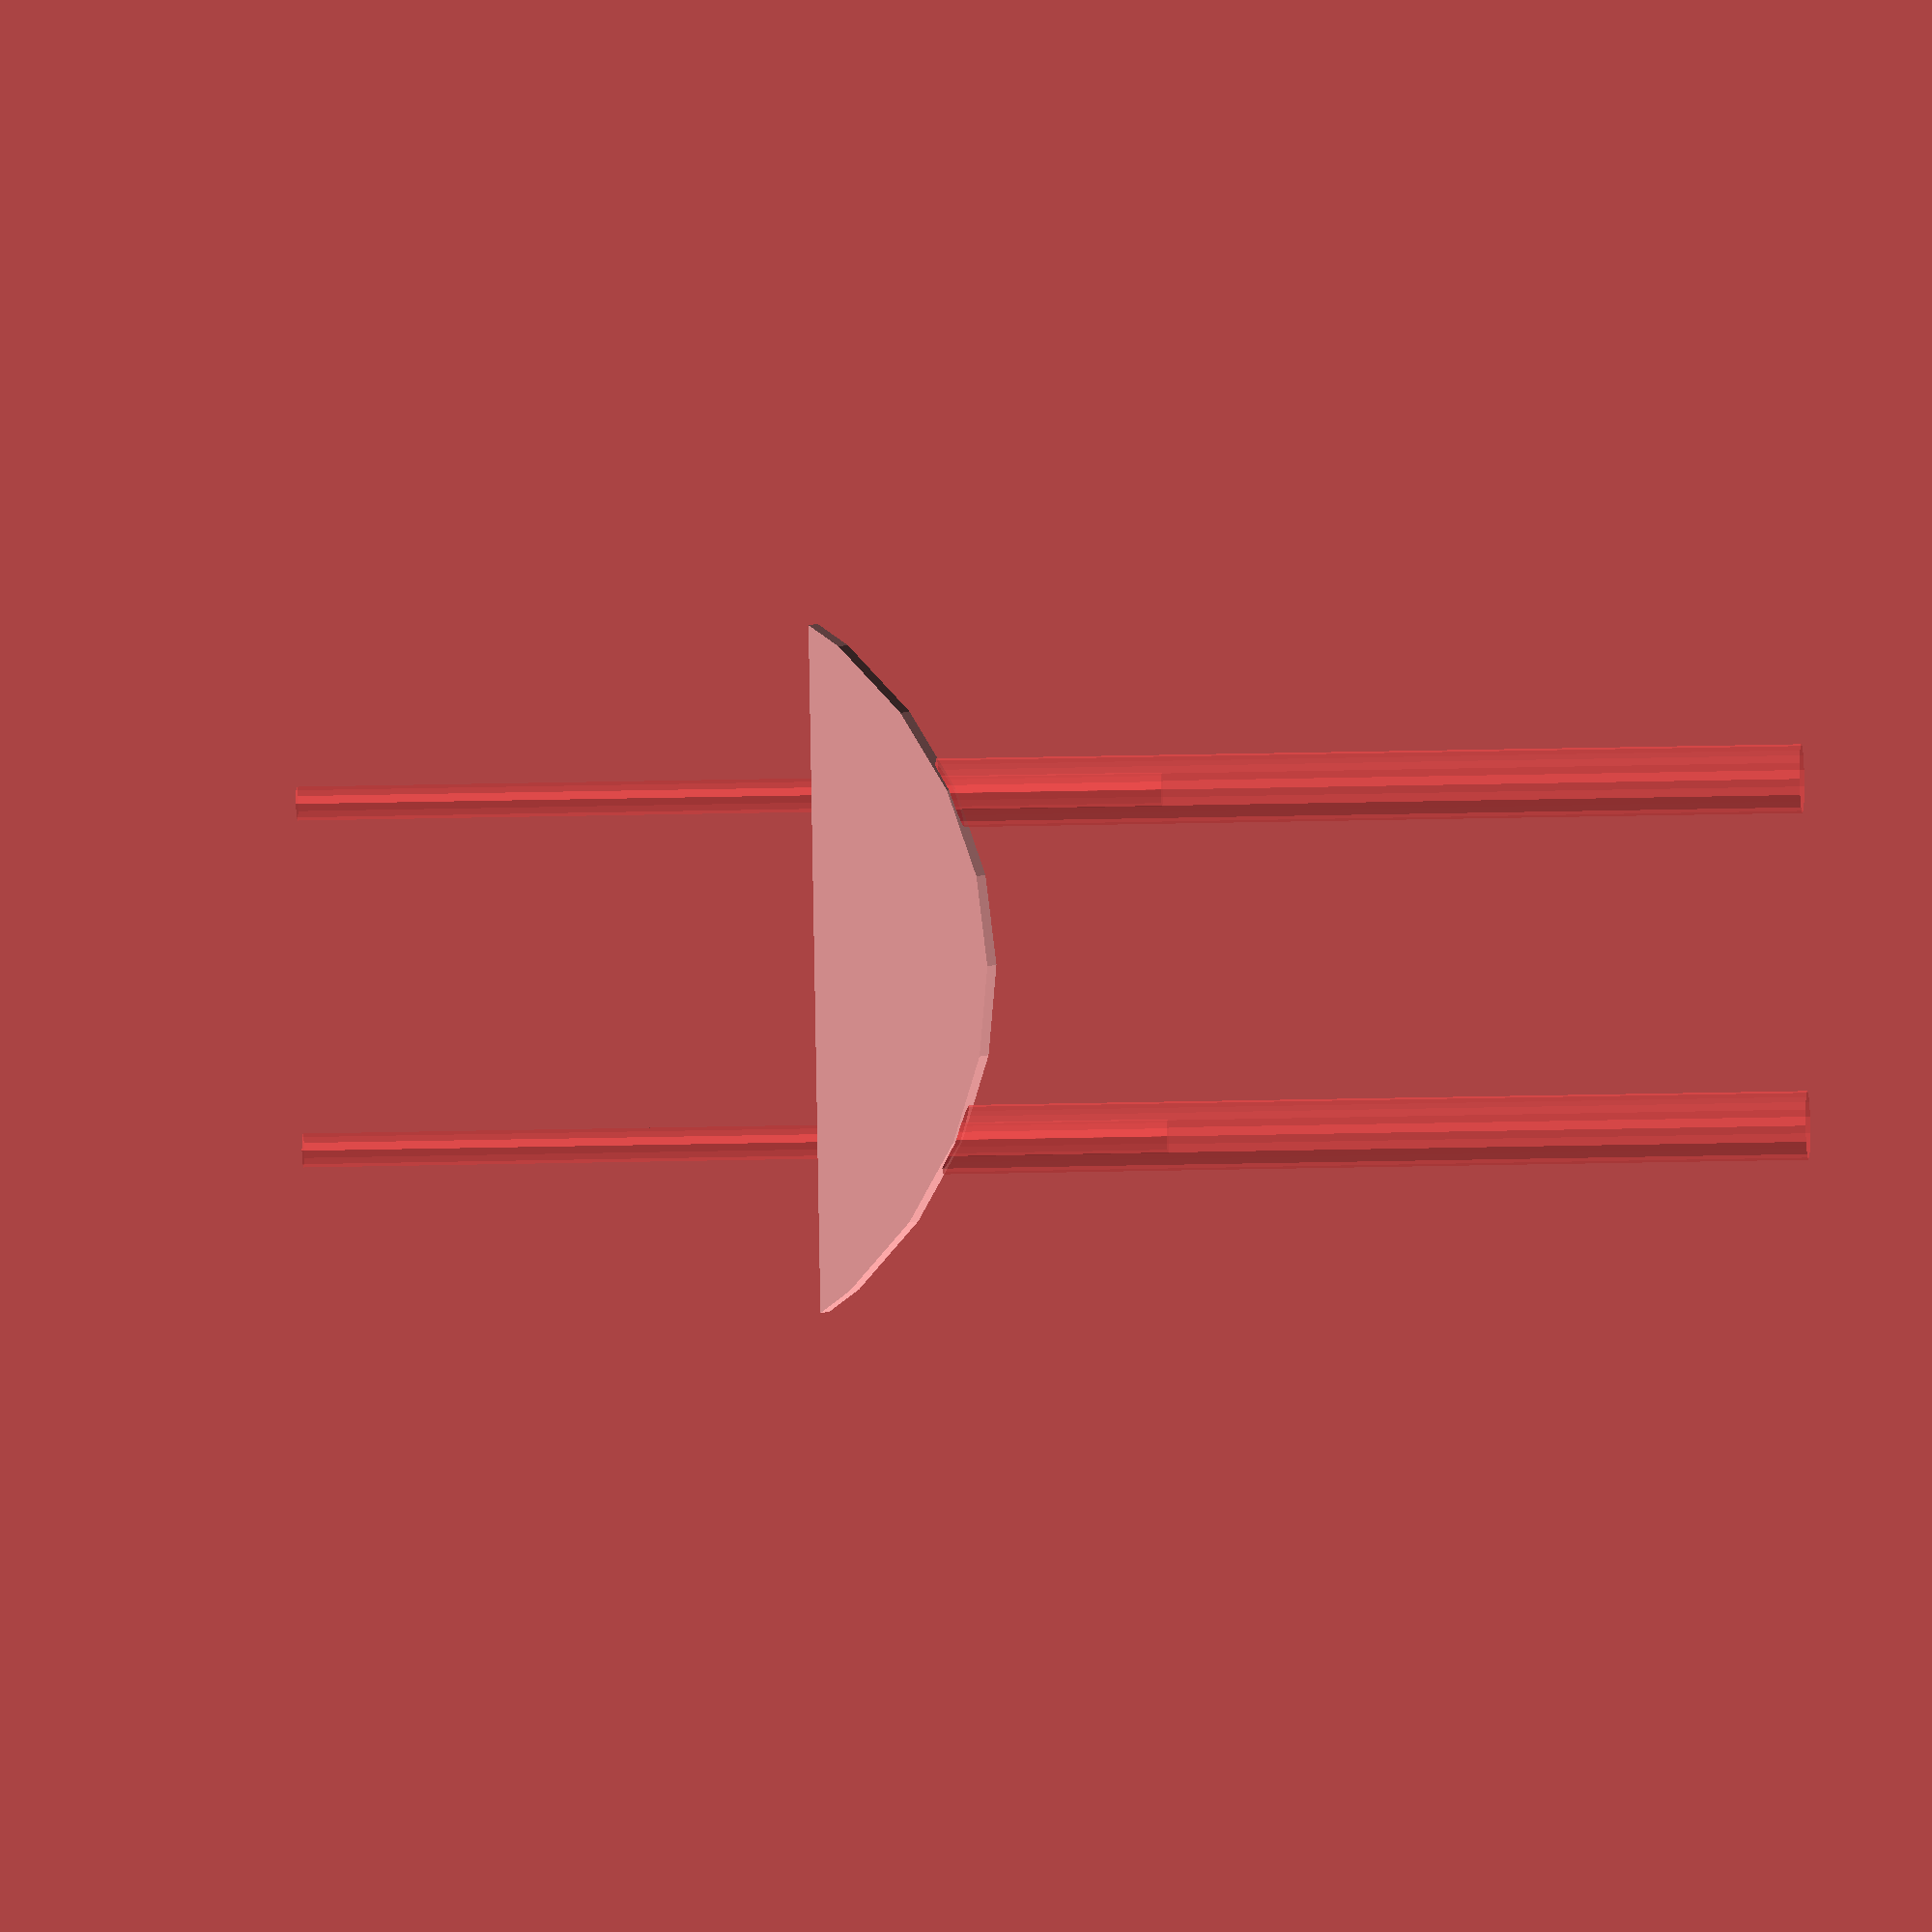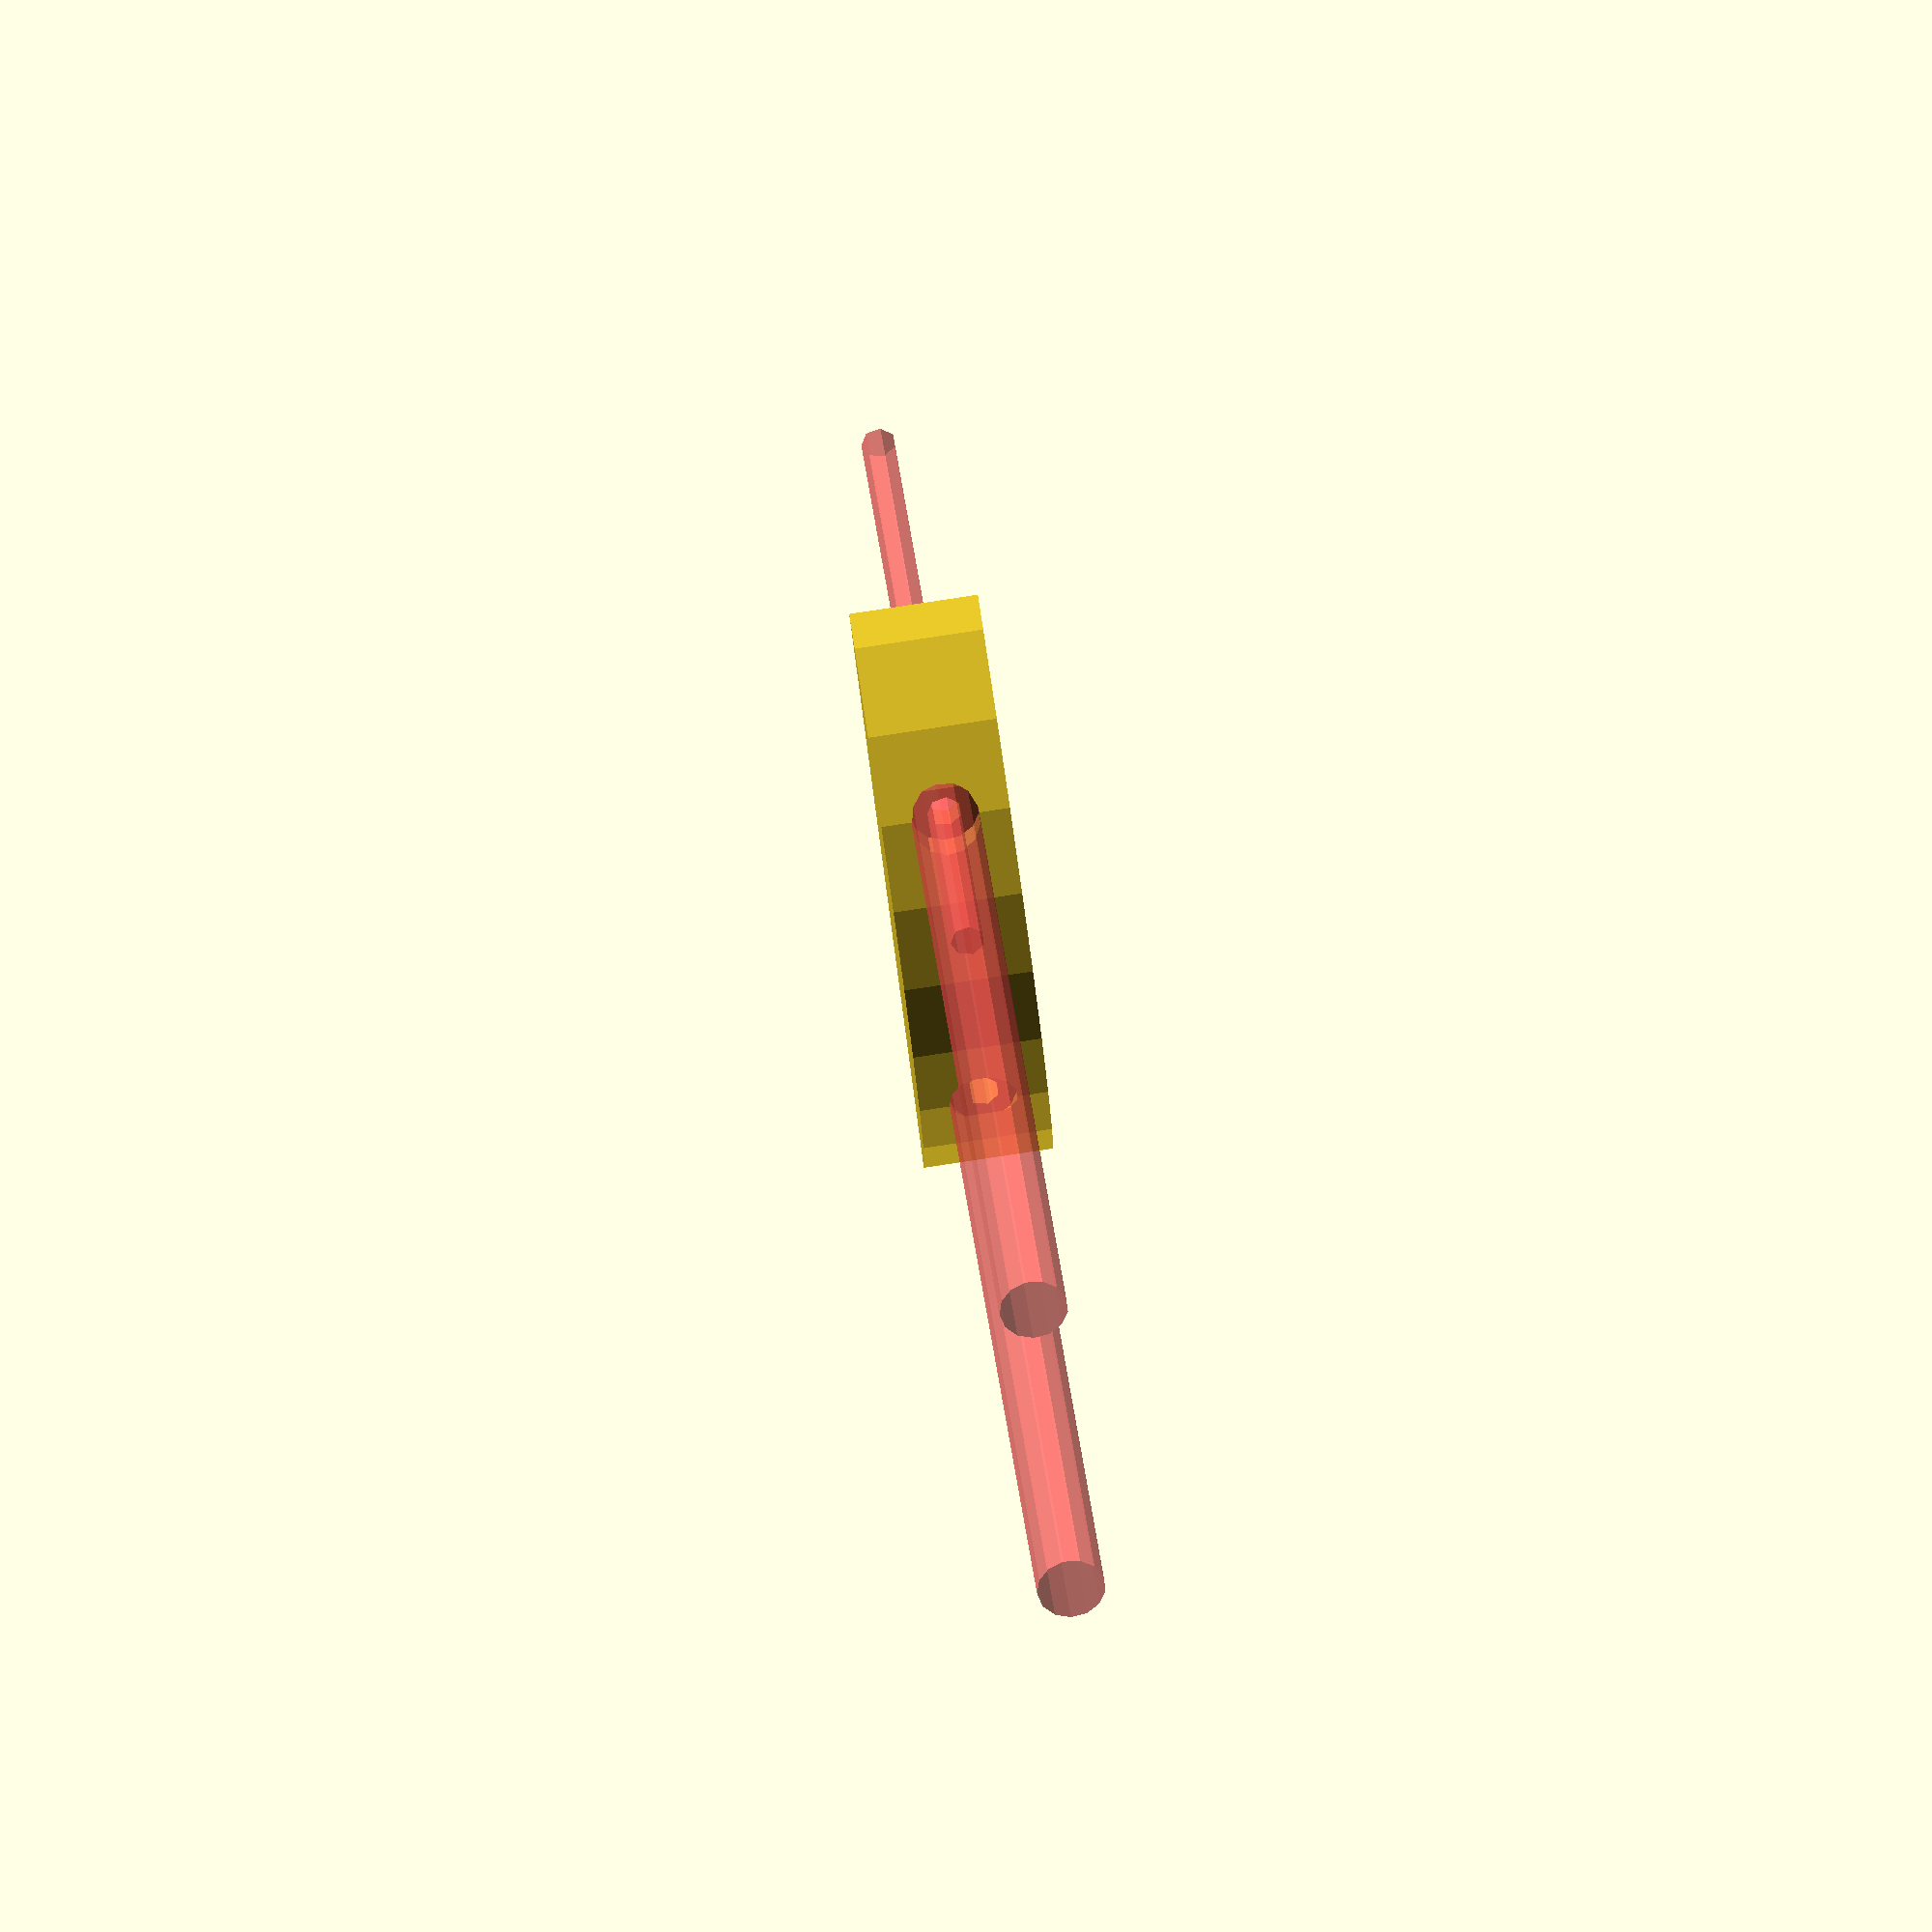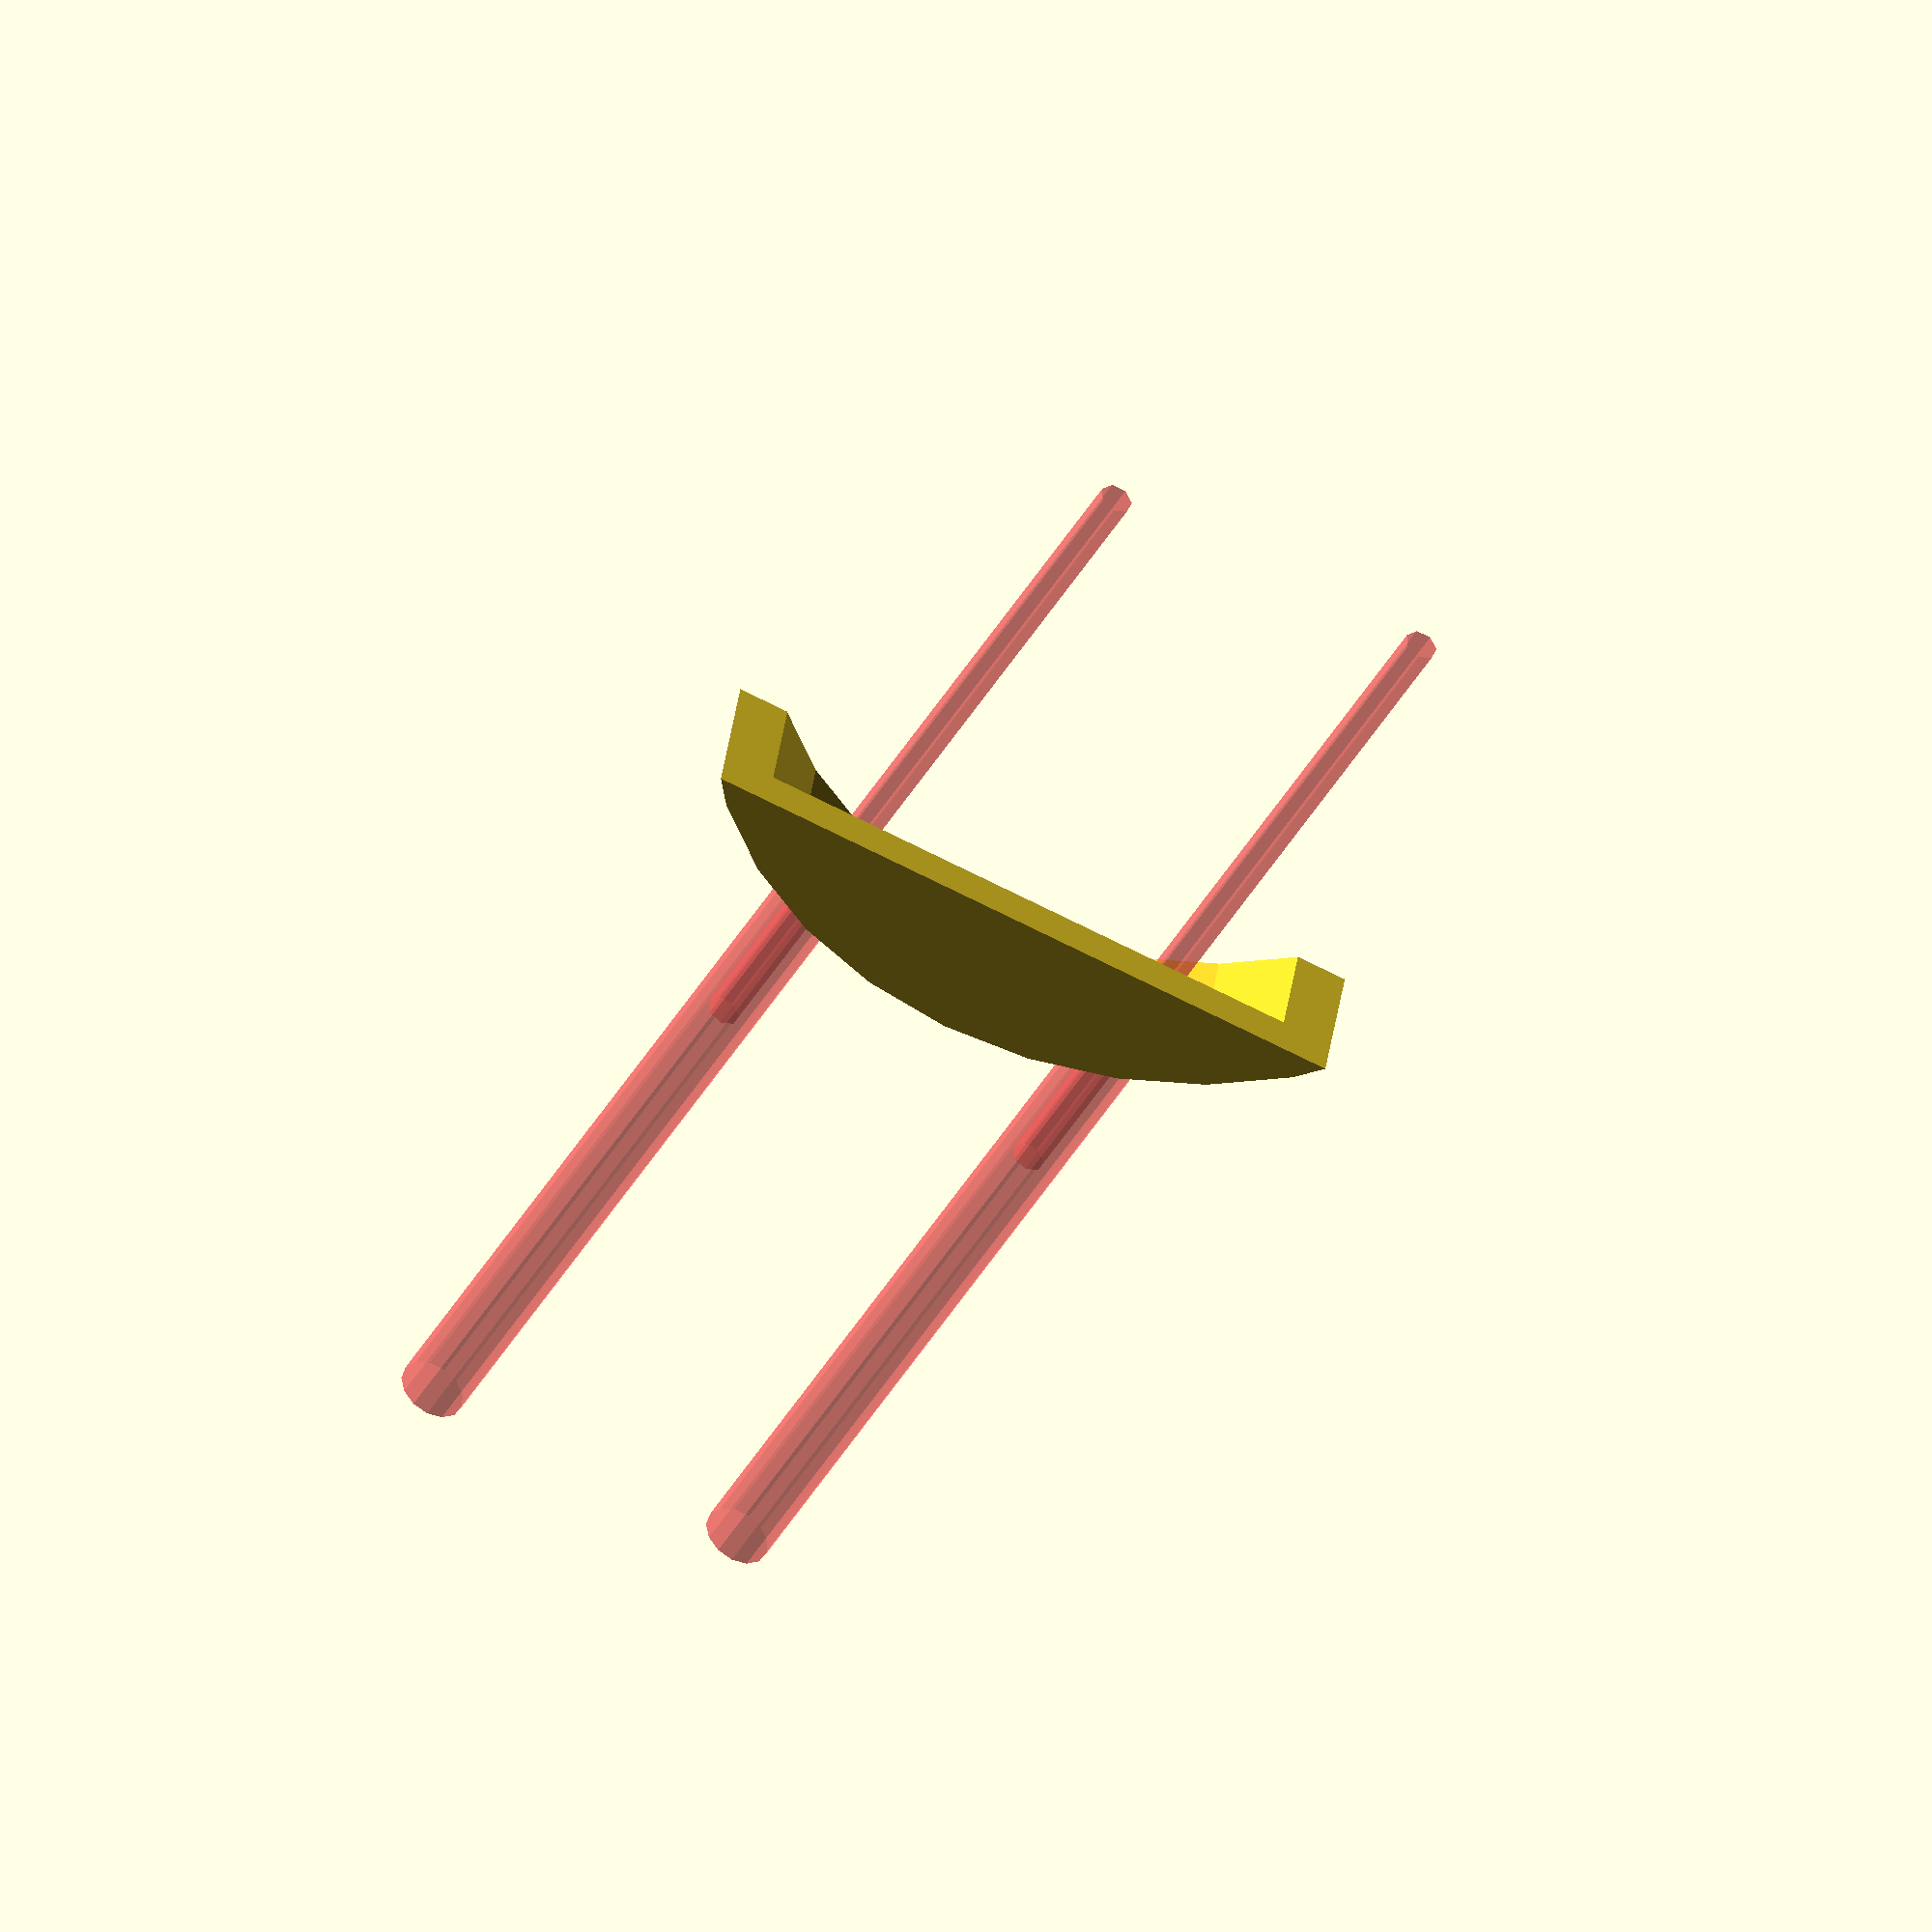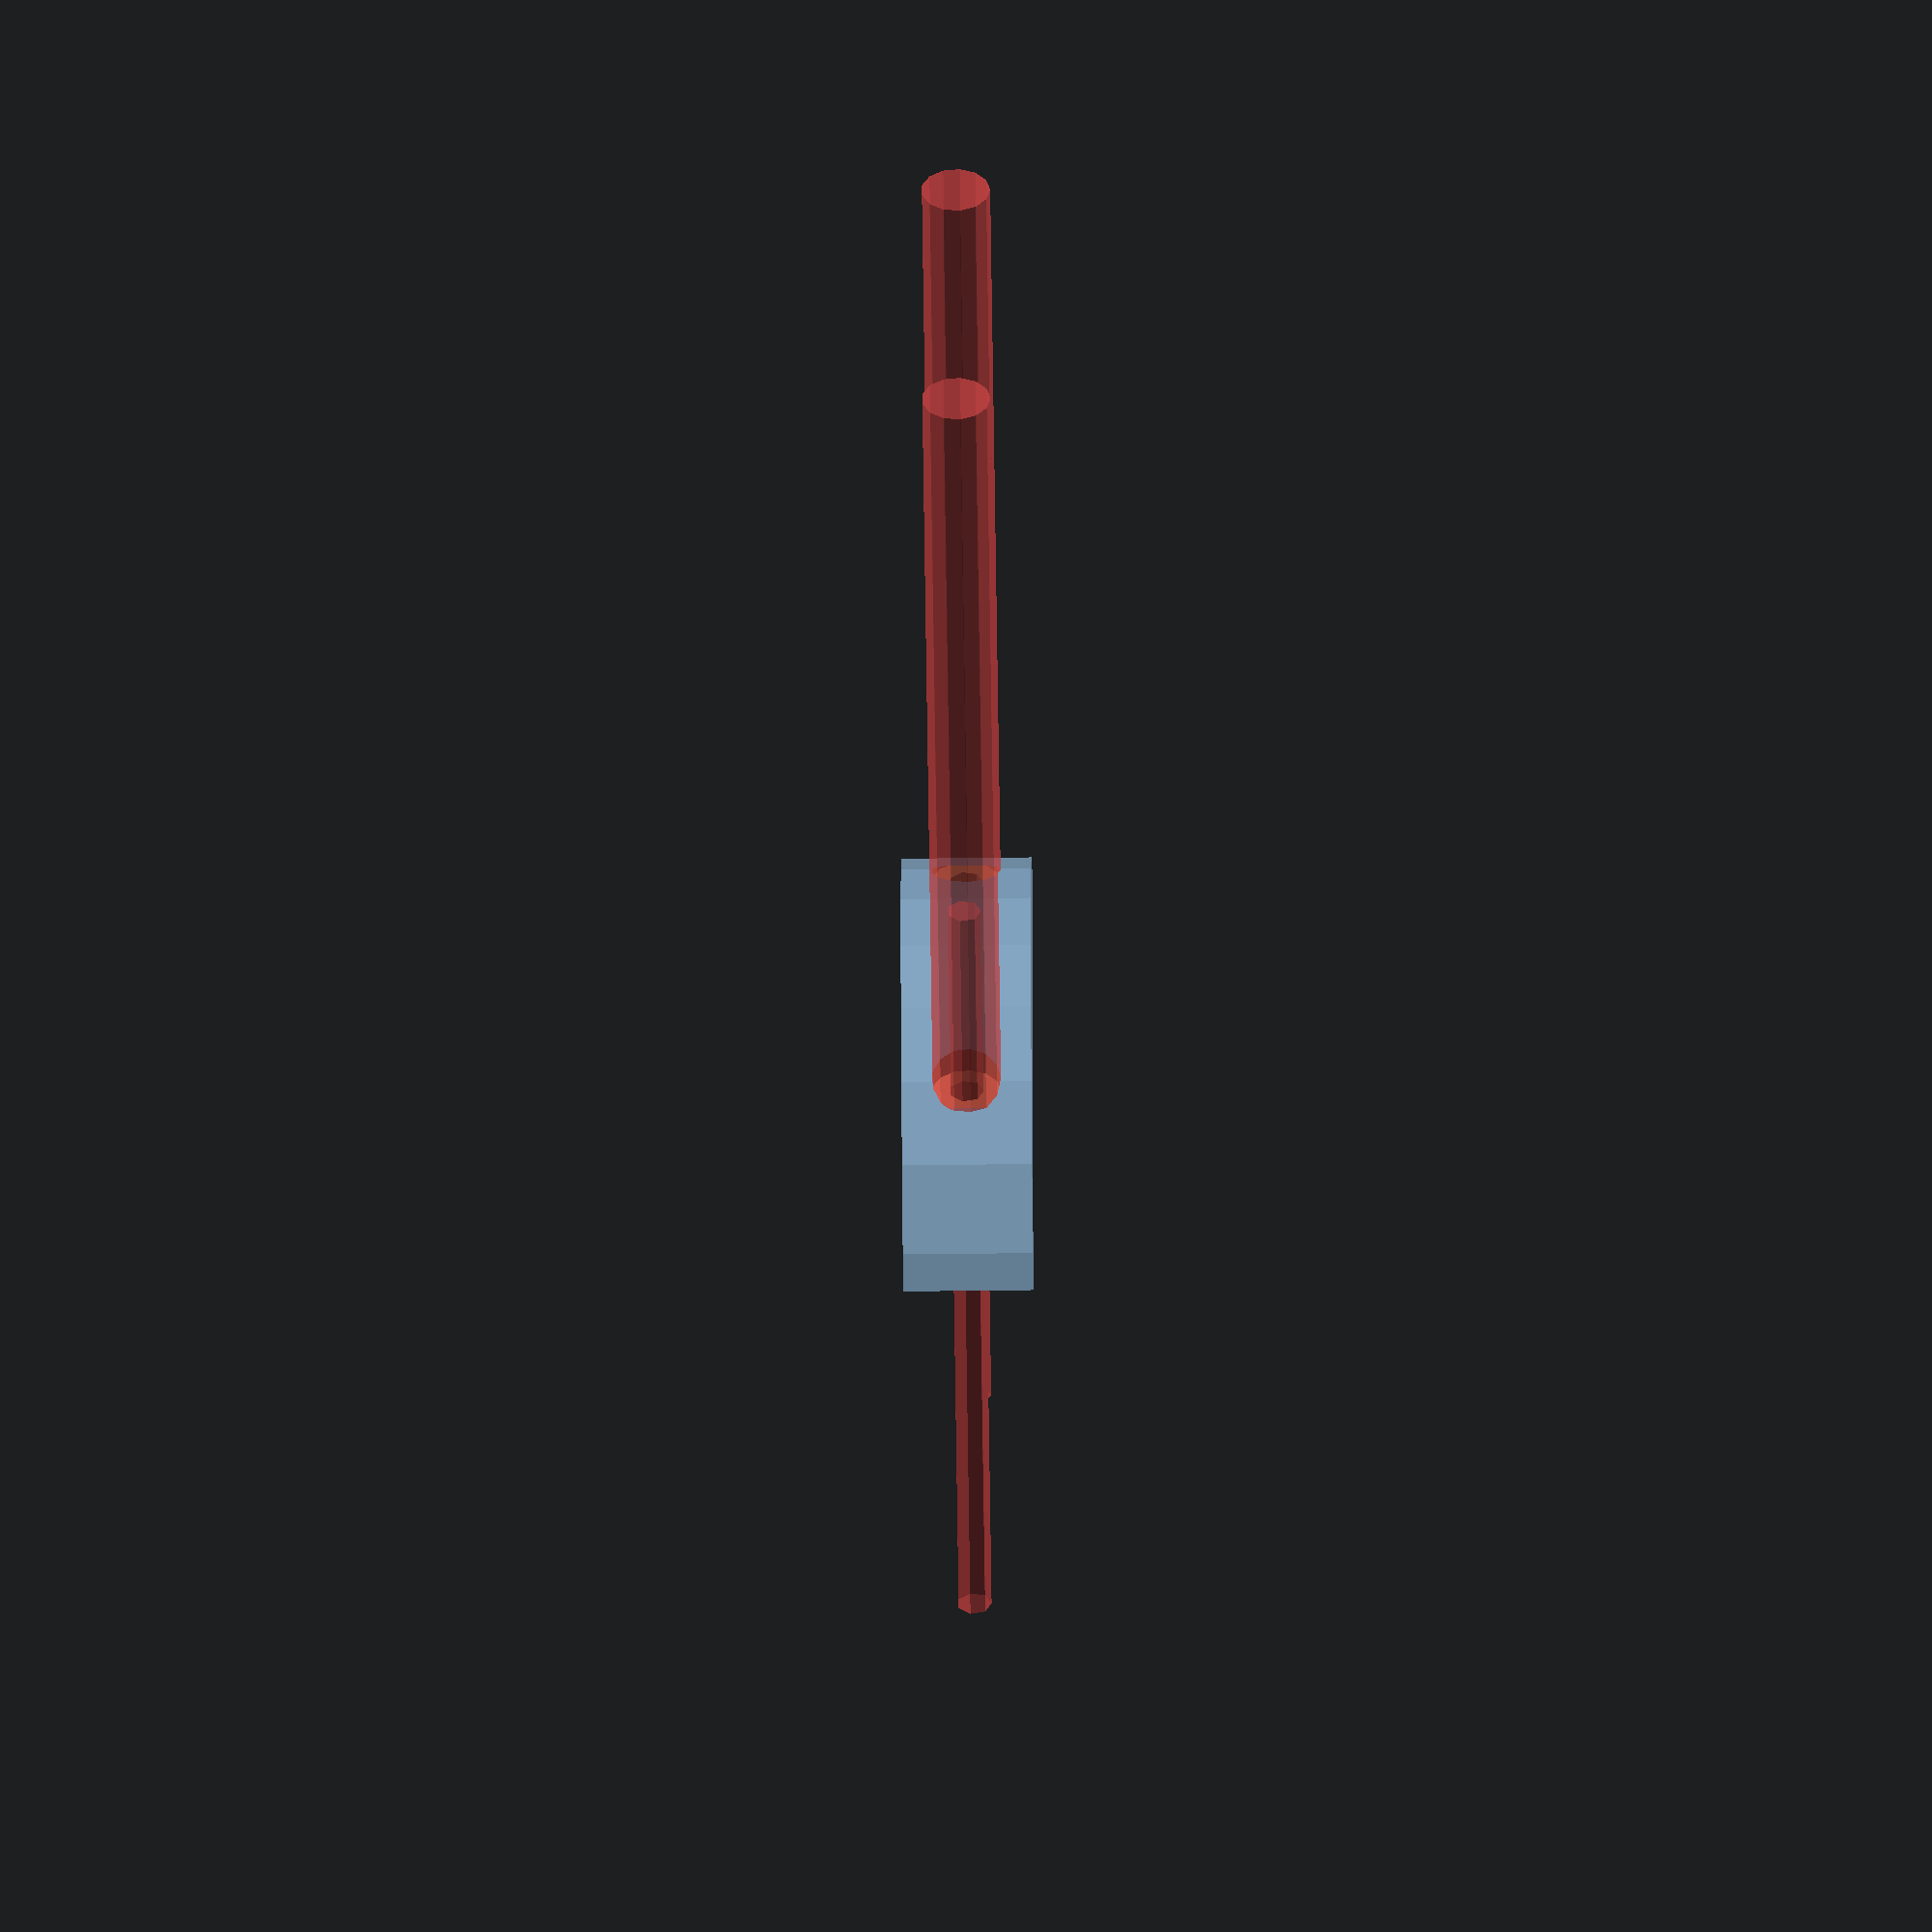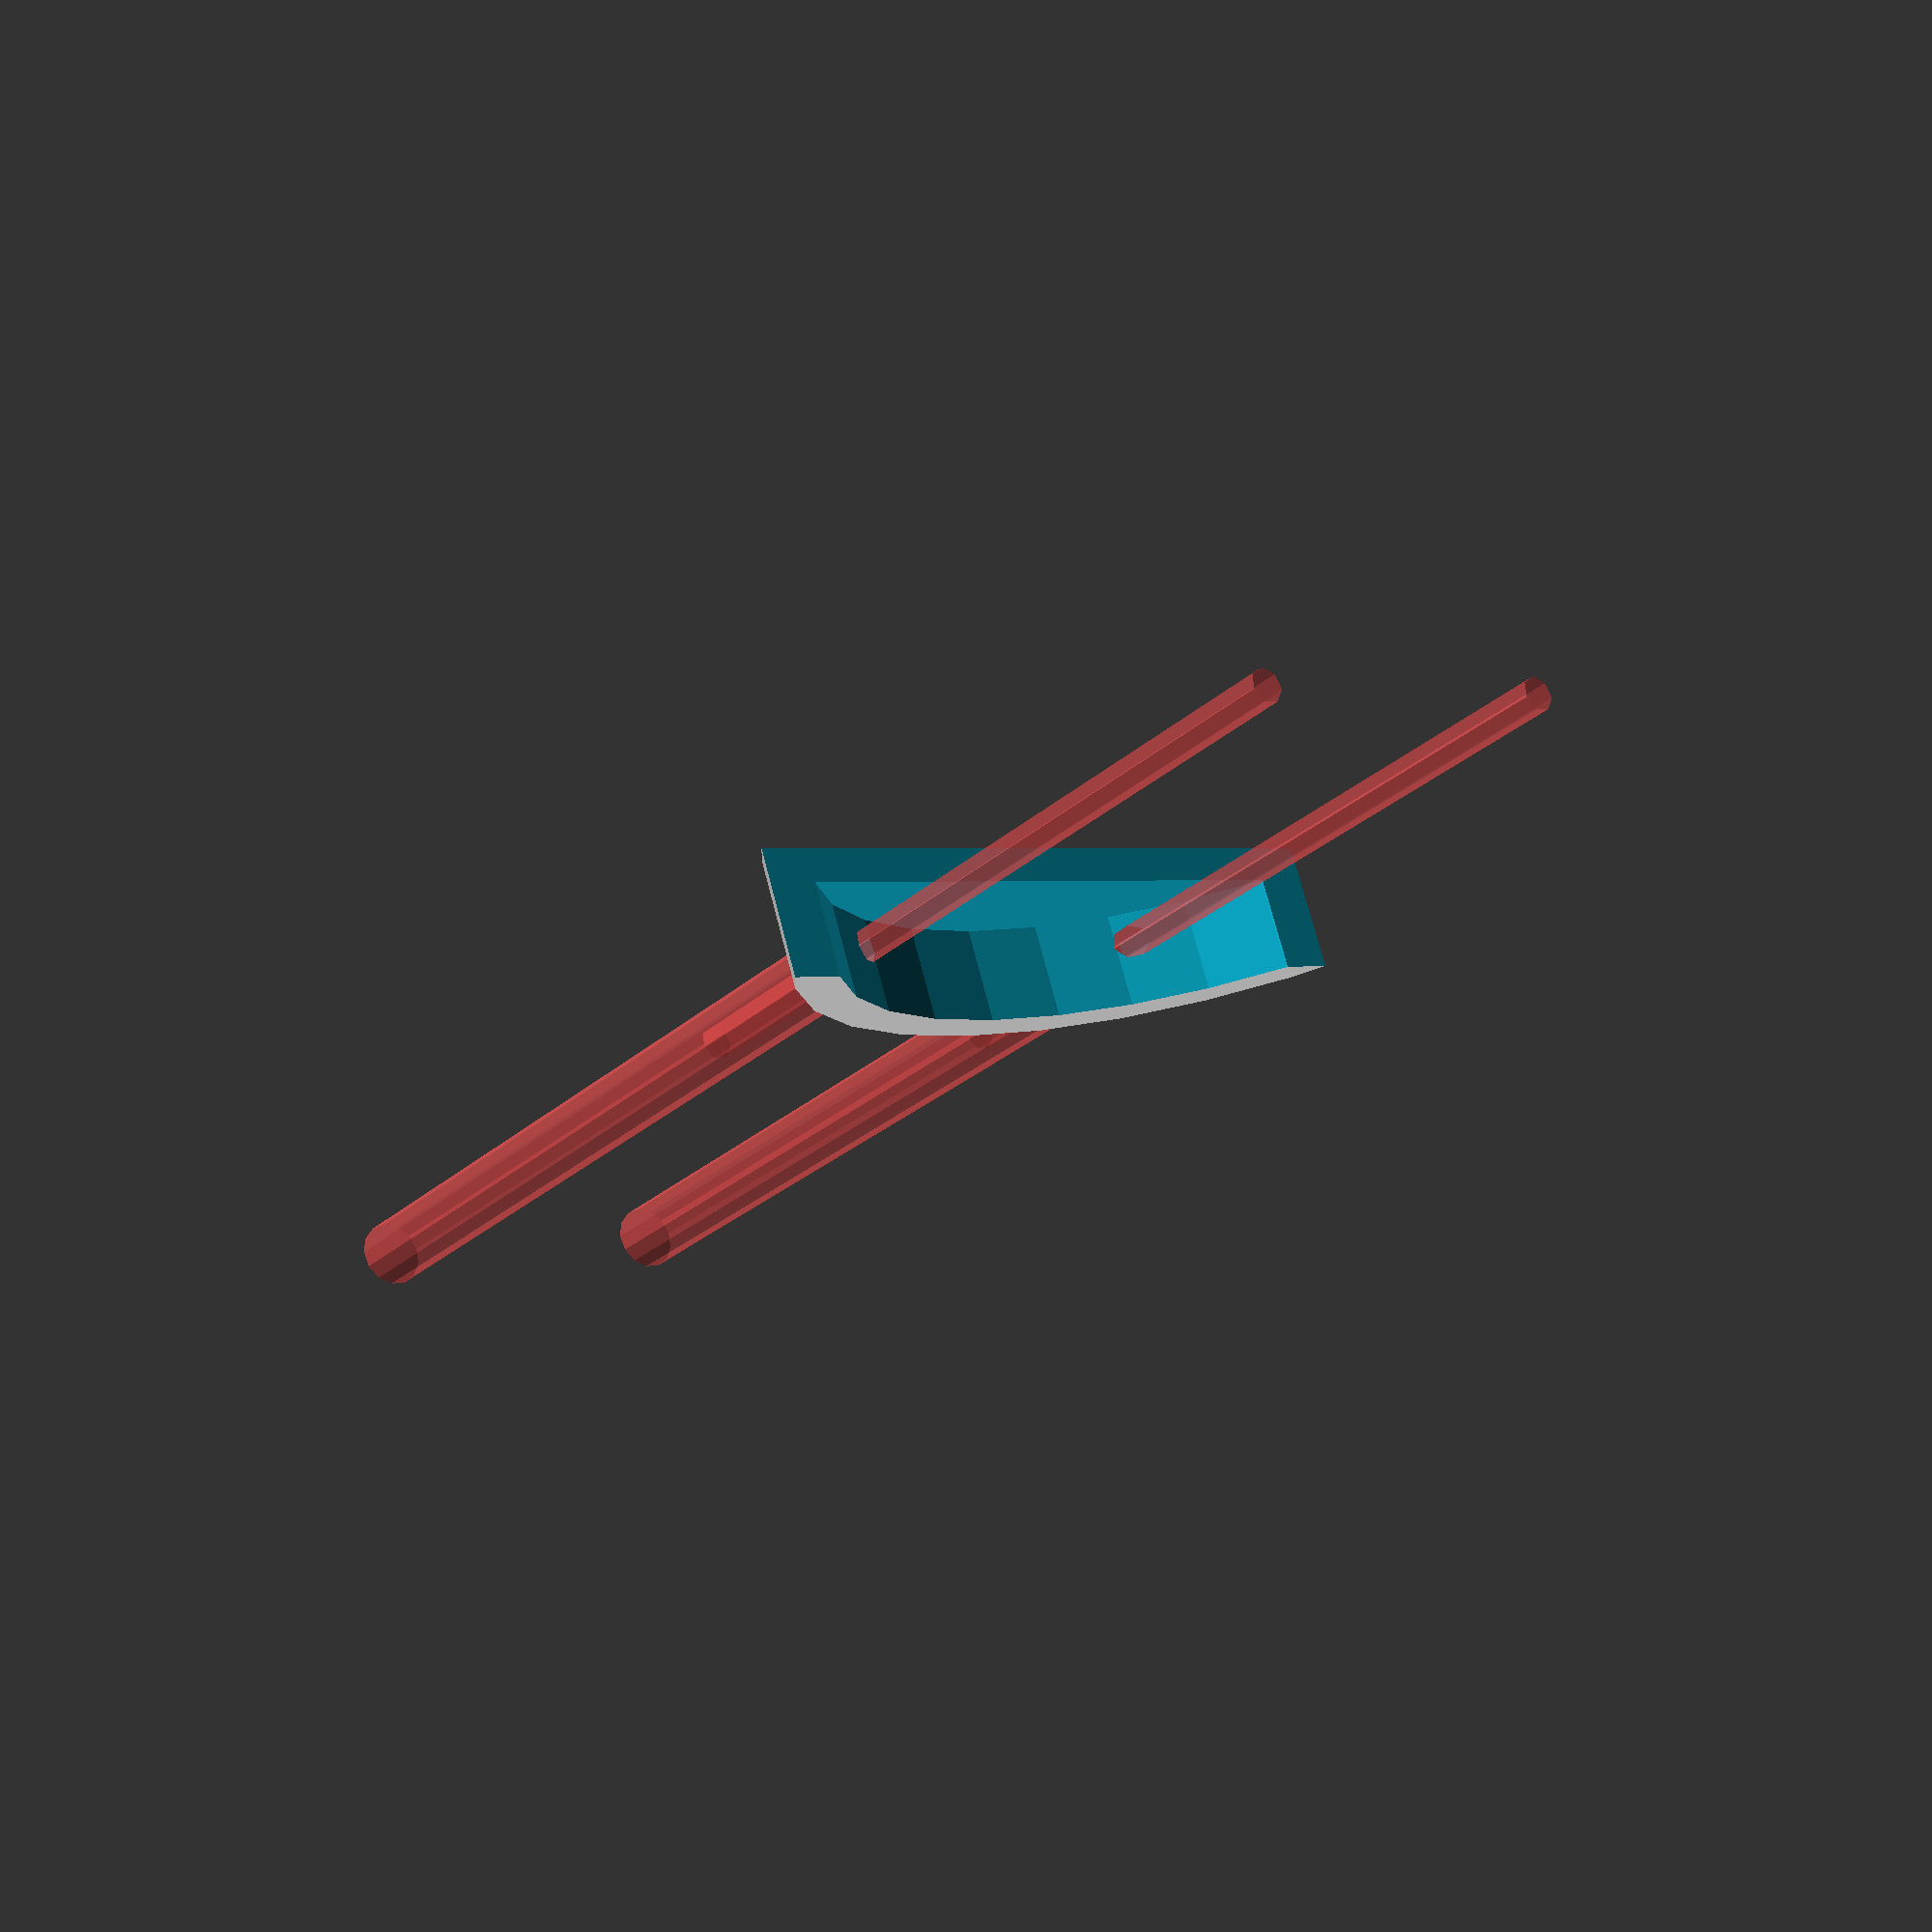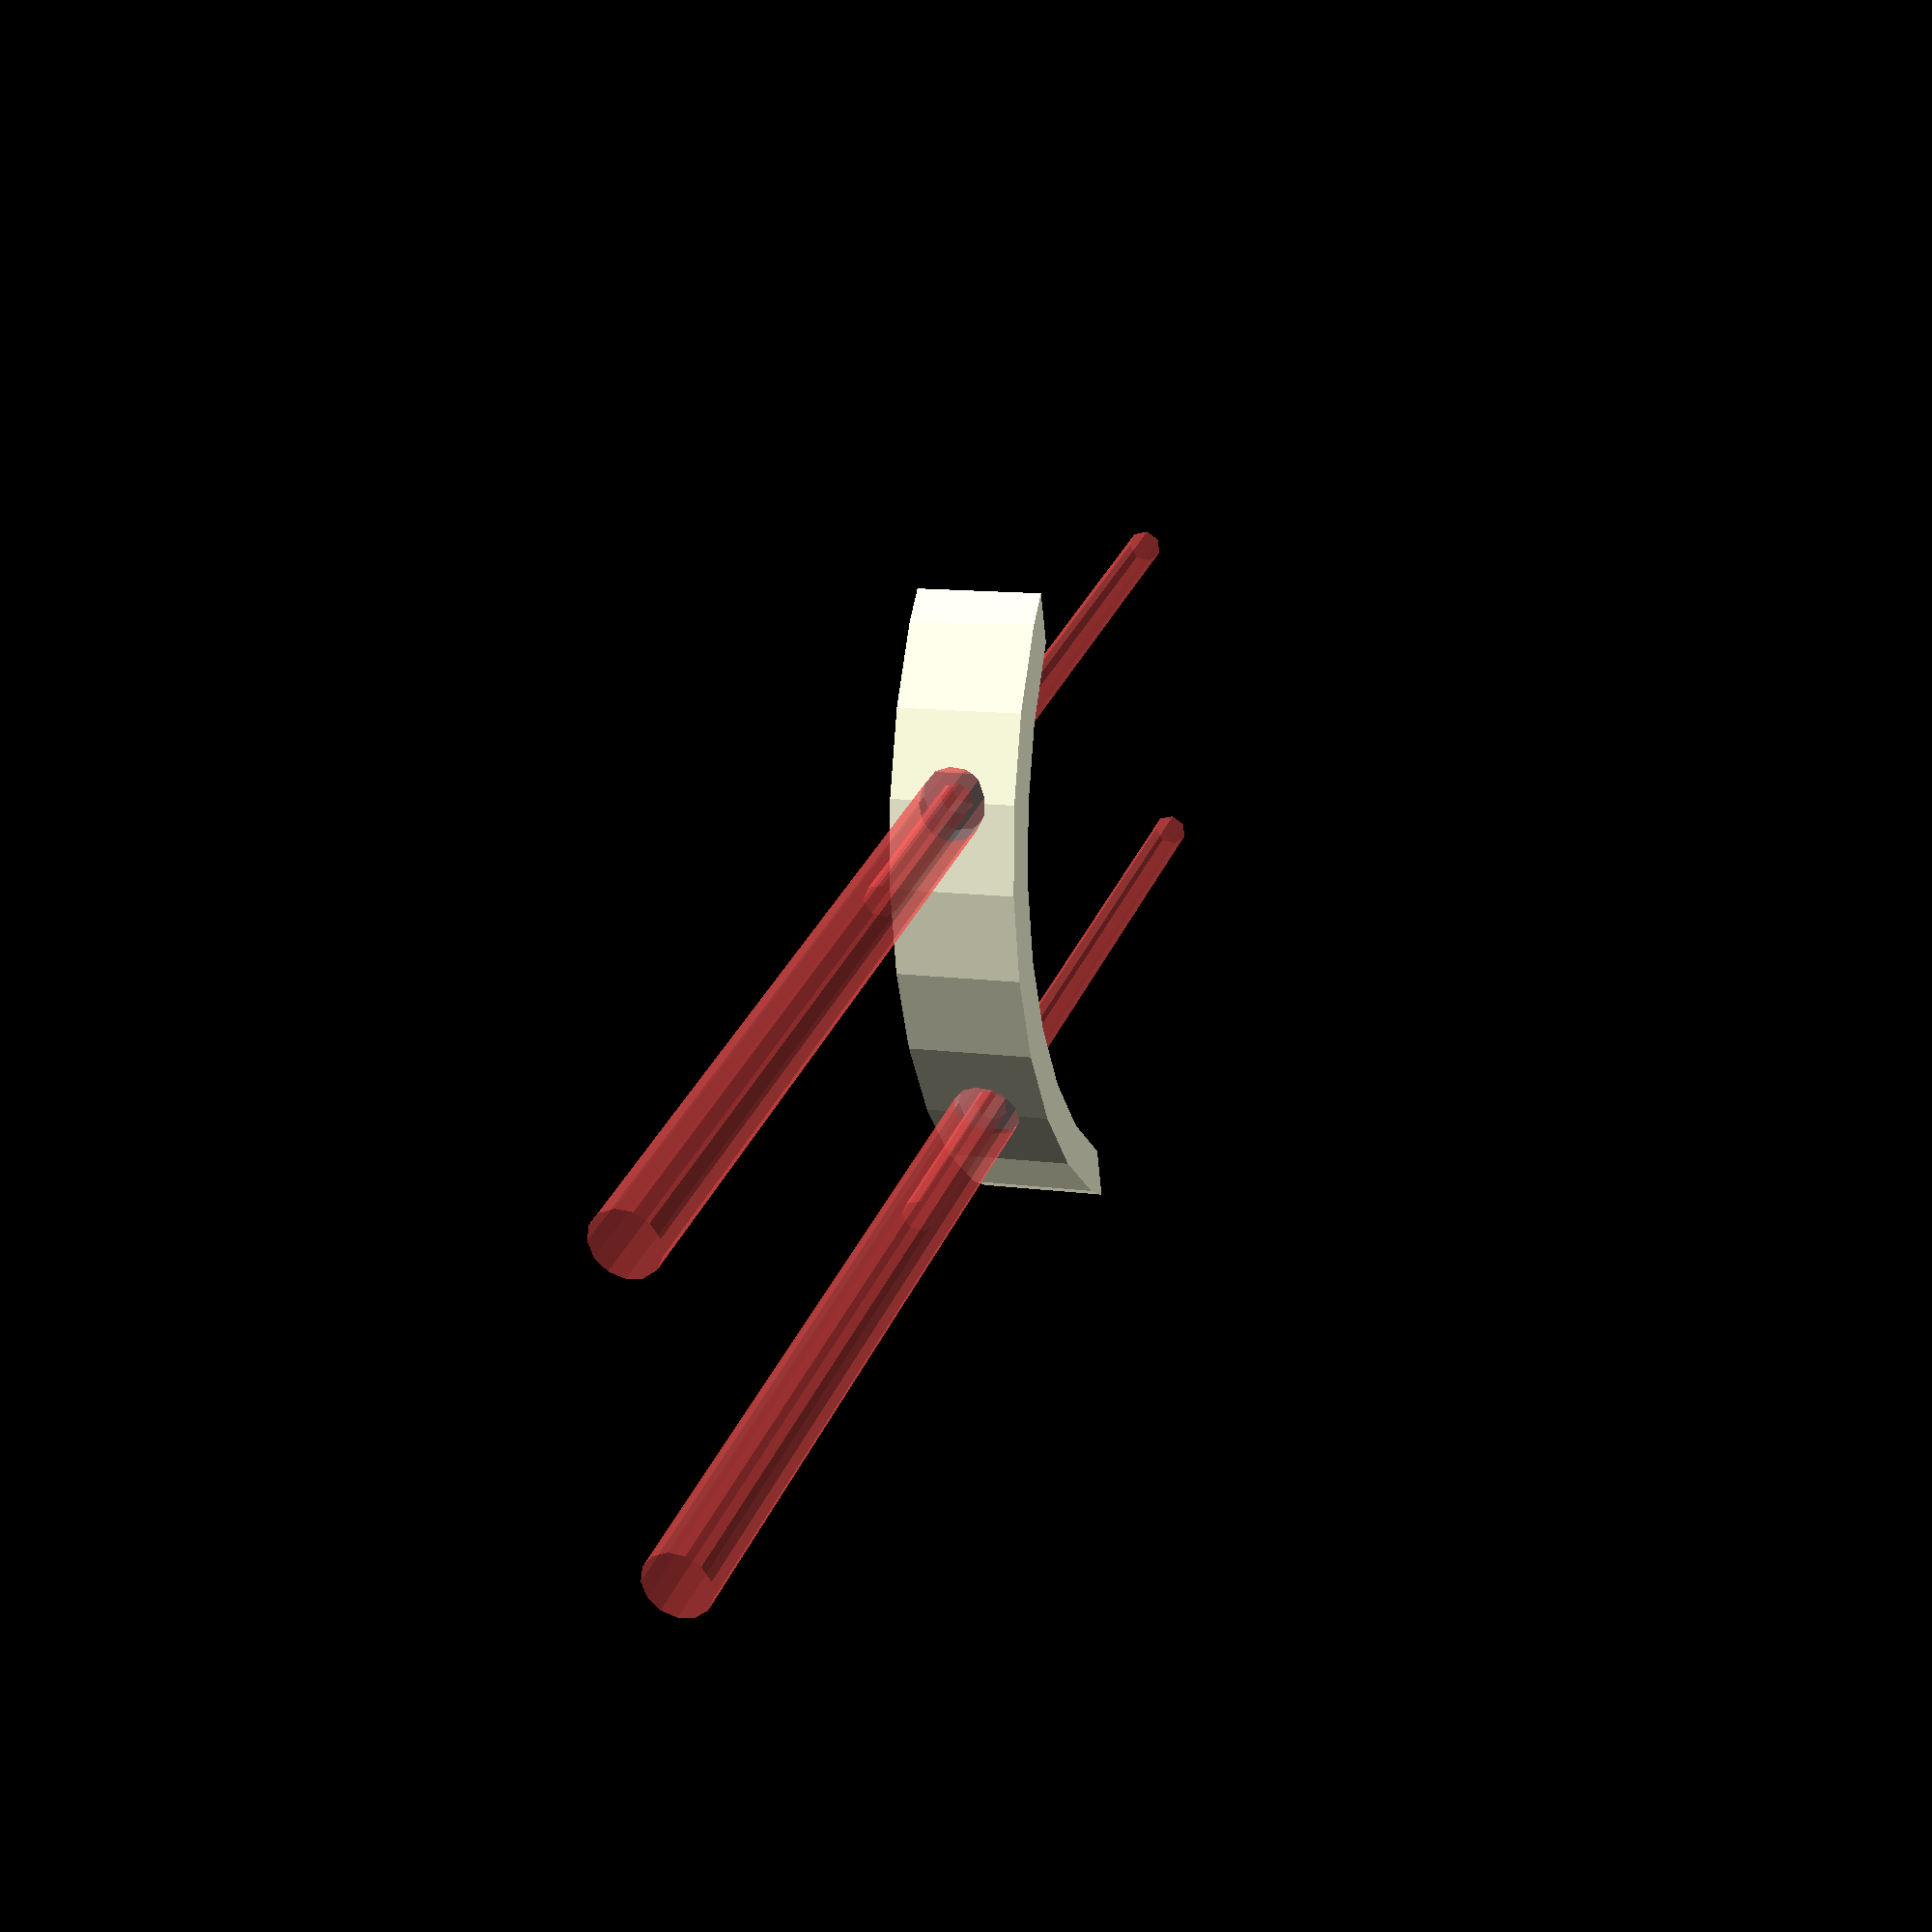
<openscad>
a();
module a(){
	difference(){
	cylinder(r=50,h=15);
	translate([0,0,4]) cylinder(r=45,h=15);
	translate([-30,-80,-1]) cube([160,160,160]);
	translate([-70,20,15/2]) rotate([0,90,0]) { #cylinder(r=4/2,h=100); translate([0,00,-74]) #cylinder(r=4,h=100) ; }
	translate([-70,-20,15/2]) rotate([0,90,0]) { #cylinder(r=4/2,h=100); translate([0,00,-74]) #cylinder(r=4,h=100) ; }
	}
}
</openscad>
<views>
elev=179.4 azim=181.0 roll=356.0 proj=o view=wireframe
elev=97.9 azim=226.5 roll=278.6 proj=o view=wireframe
elev=135.9 azim=62.7 roll=351.4 proj=o view=solid
elev=239.0 azim=6.0 roll=89.3 proj=o view=solid
elev=286.6 azim=307.9 roll=345.4 proj=p view=solid
elev=349.2 azim=342.7 roll=289.6 proj=p view=wireframe
</views>
